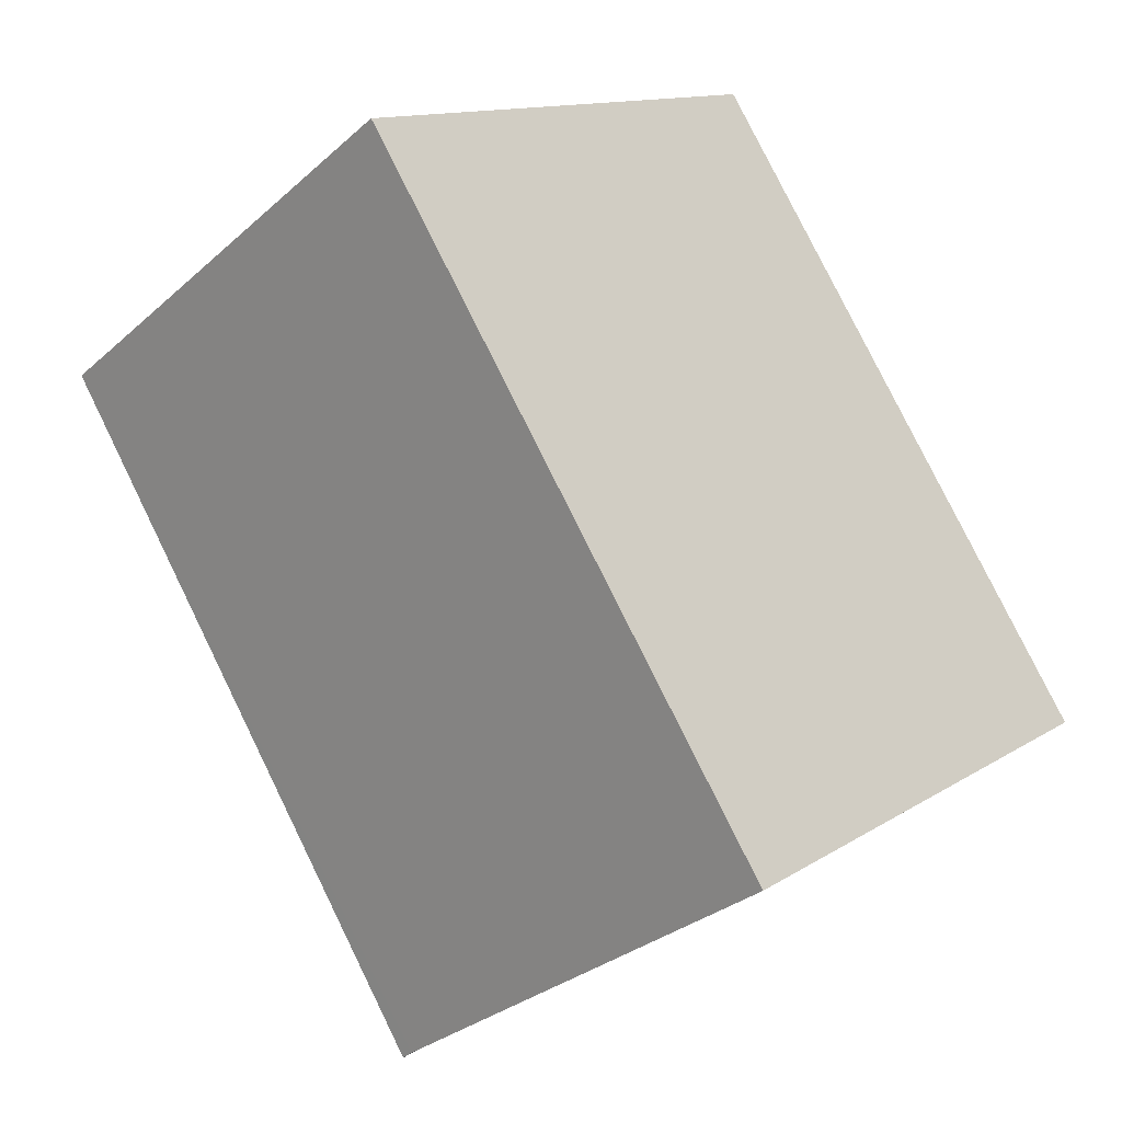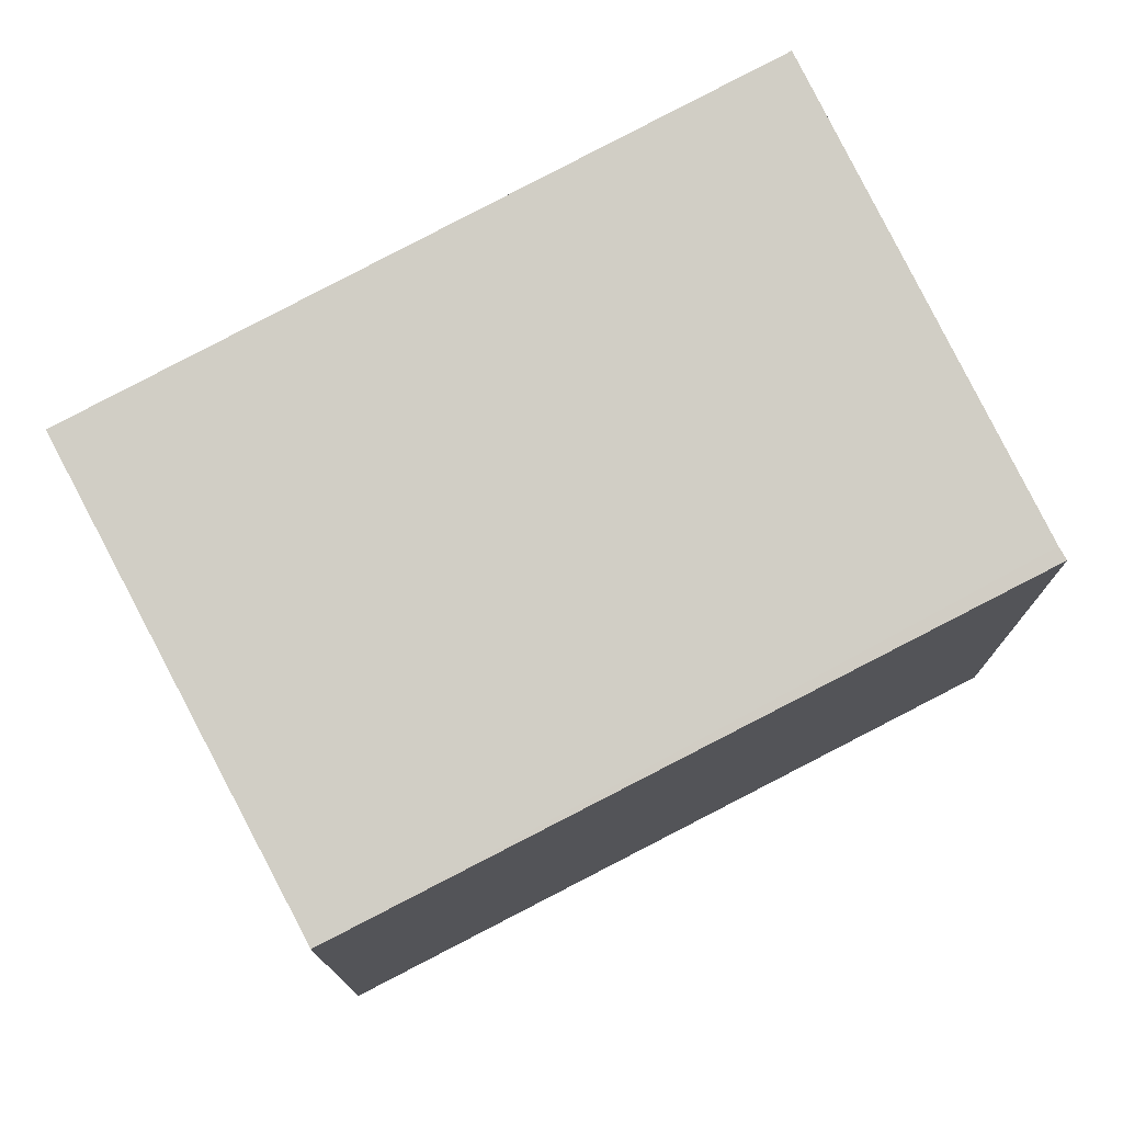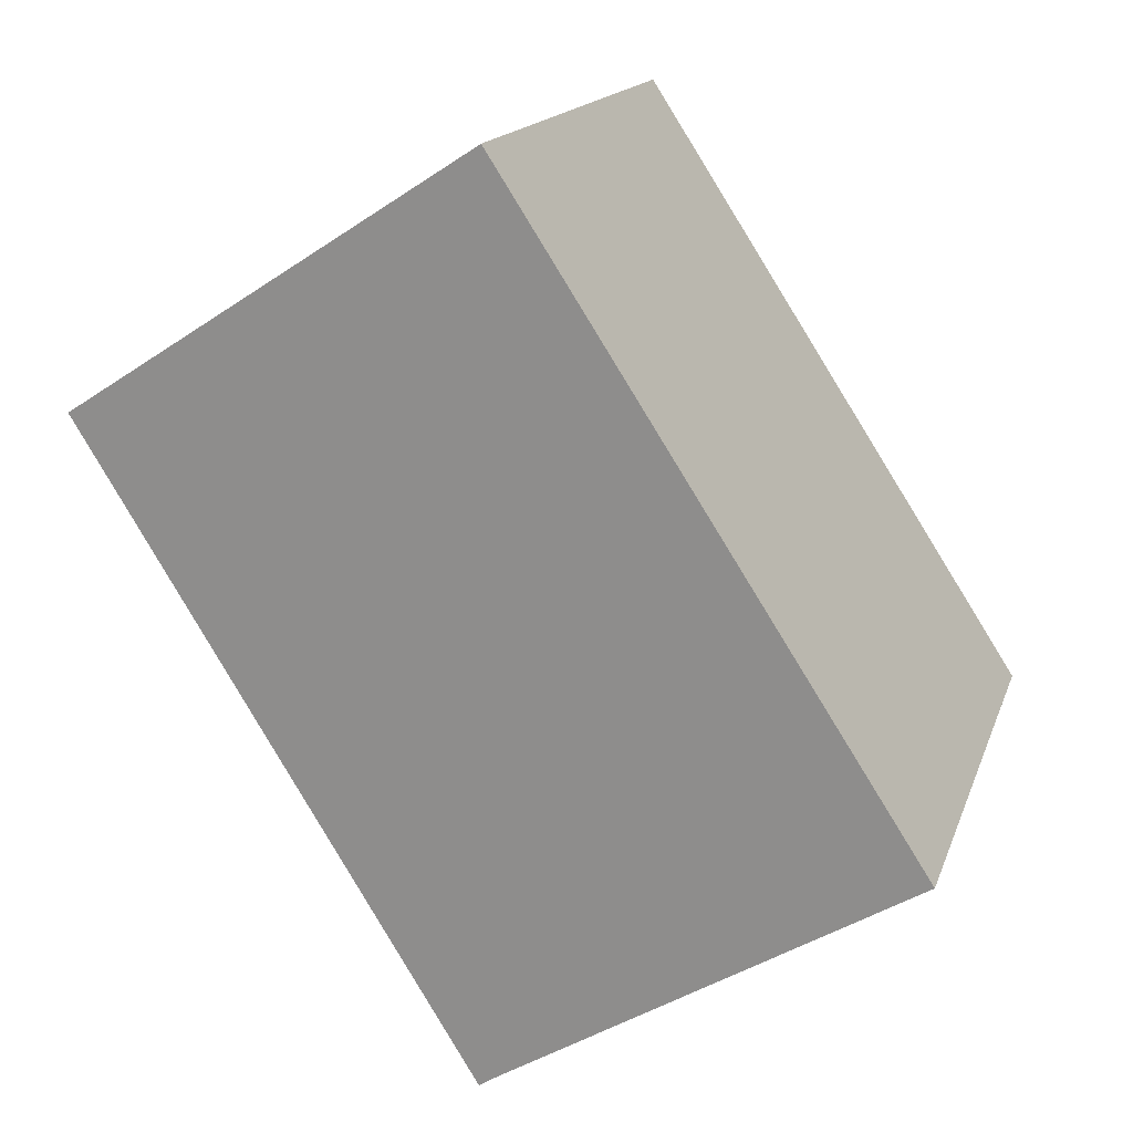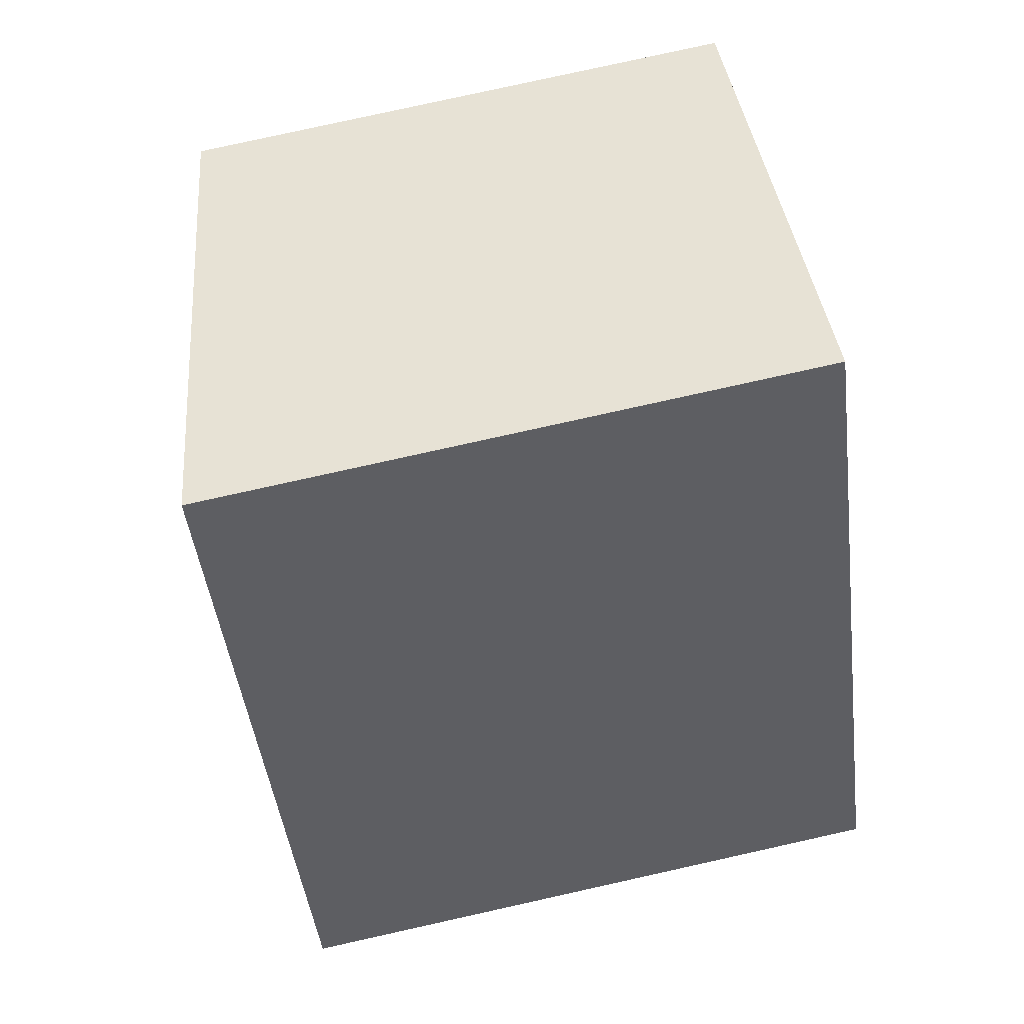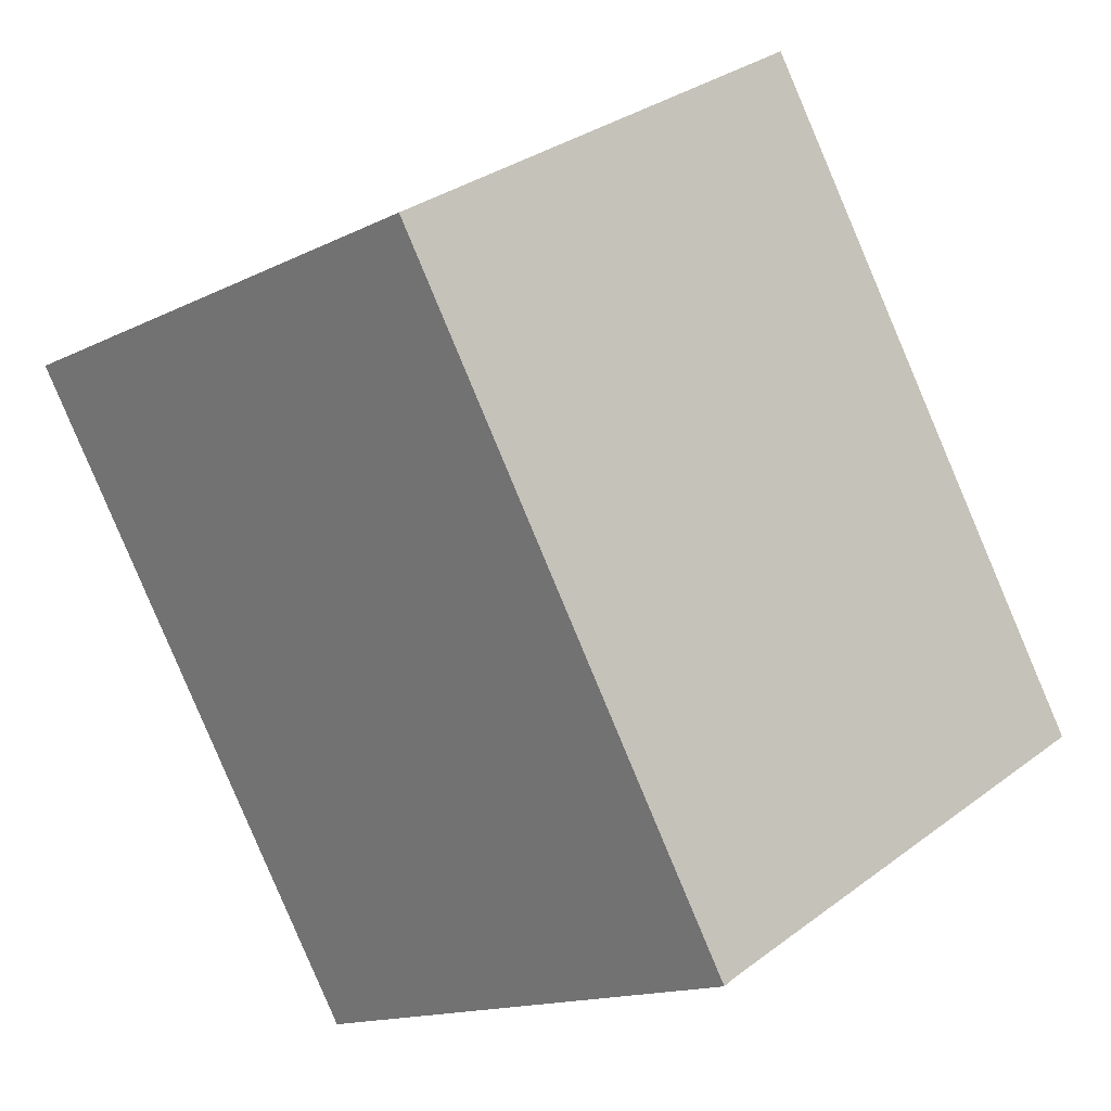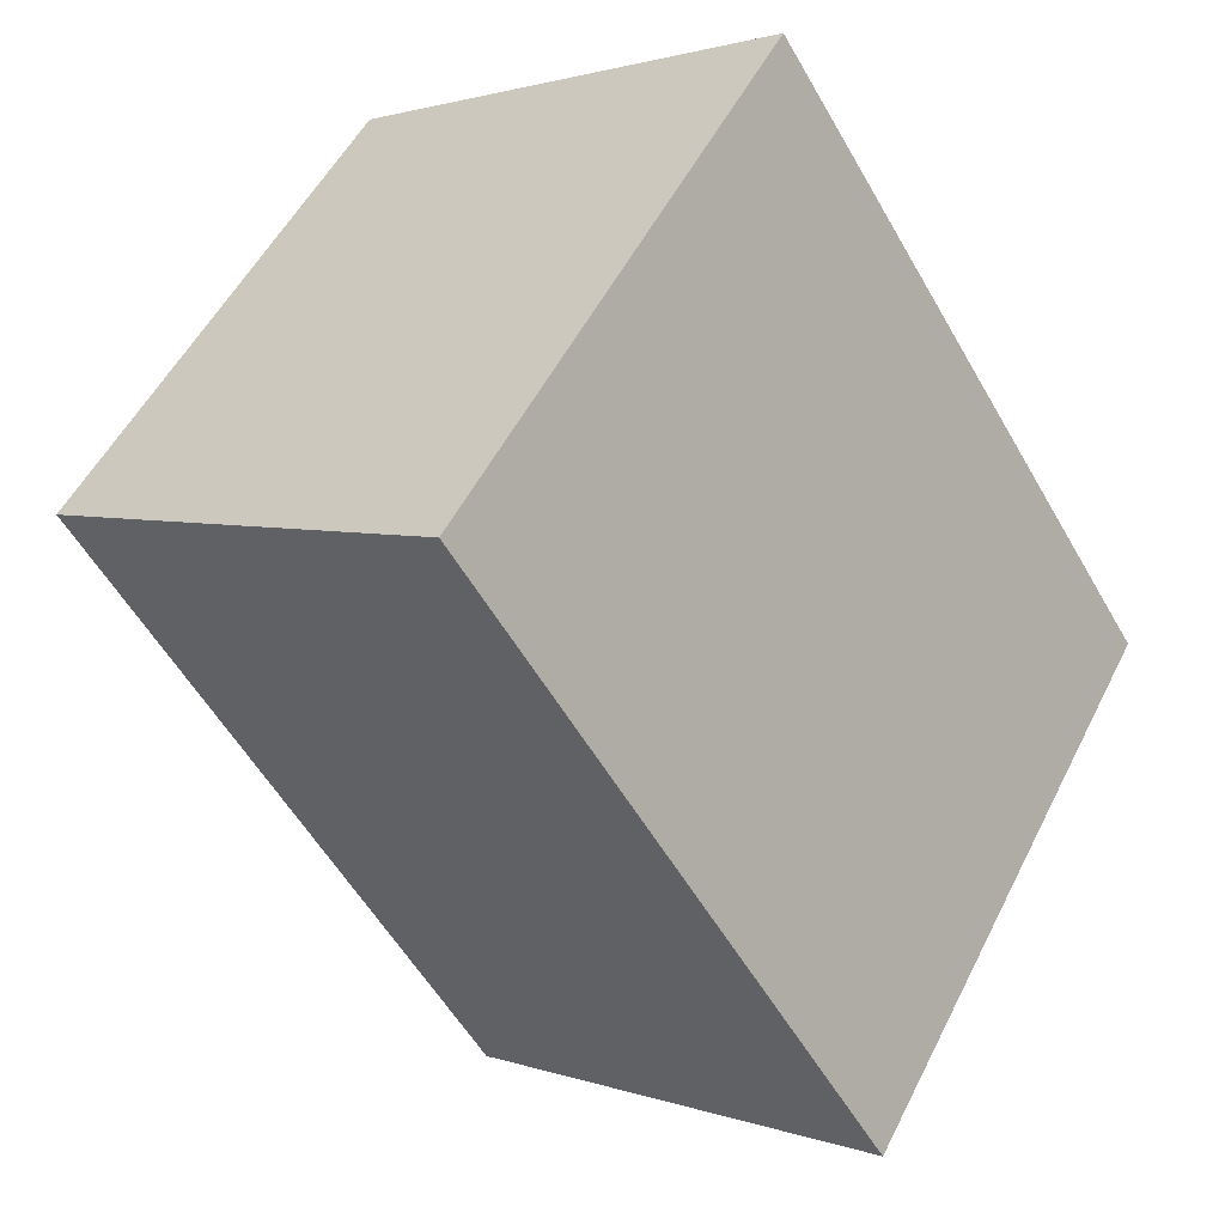
<metadata>
{"format":"obj","ext":"obj","renderer":"f3d","projection":"perspective","resolution":1024,"background":"white","views":[{"elev":12.3,"azim":-146.0,"up":"+Z"},{"elev":76.8,"azim":94.5,"up":"+Y"},{"elev":15.4,"azim":-164.8,"up":"+Z"},{"elev":79.6,"azim":-102.5,"up":"+Z"},{"elev":-14.9,"azim":136.7,"up":"+Z"},{"elev":52.0,"azim":-153.9,"up":"+Z"}]}
</metadata>
<code>
v  5.141 6.766 -3.25
v  10.07 6.742 4.356
v  5.283 6.742 -3.354
v  4.913 7.557 7.617
v  0 7.578 4.64e-16
v  10.07 -2.667e-16 4.356
v  5.283 2.054e-16 -3.354
v  5.141 1.99e-16 -3.25
v  0 0 0
v  4.913 -4.664e-16 7.617
g defaultobject
f 1 2 3
f 2 1 4
f 4 1 5
f 6 3 2
f 3 6 7
f 3 8 1
f 8 3 7
f 1 9 5
f 9 1 8
f 9 4 5
f 4 9 10
f 10 2 4
f 2 10 6
f 10 7 6
f 7 10 8
f 8 10 9

</code>
